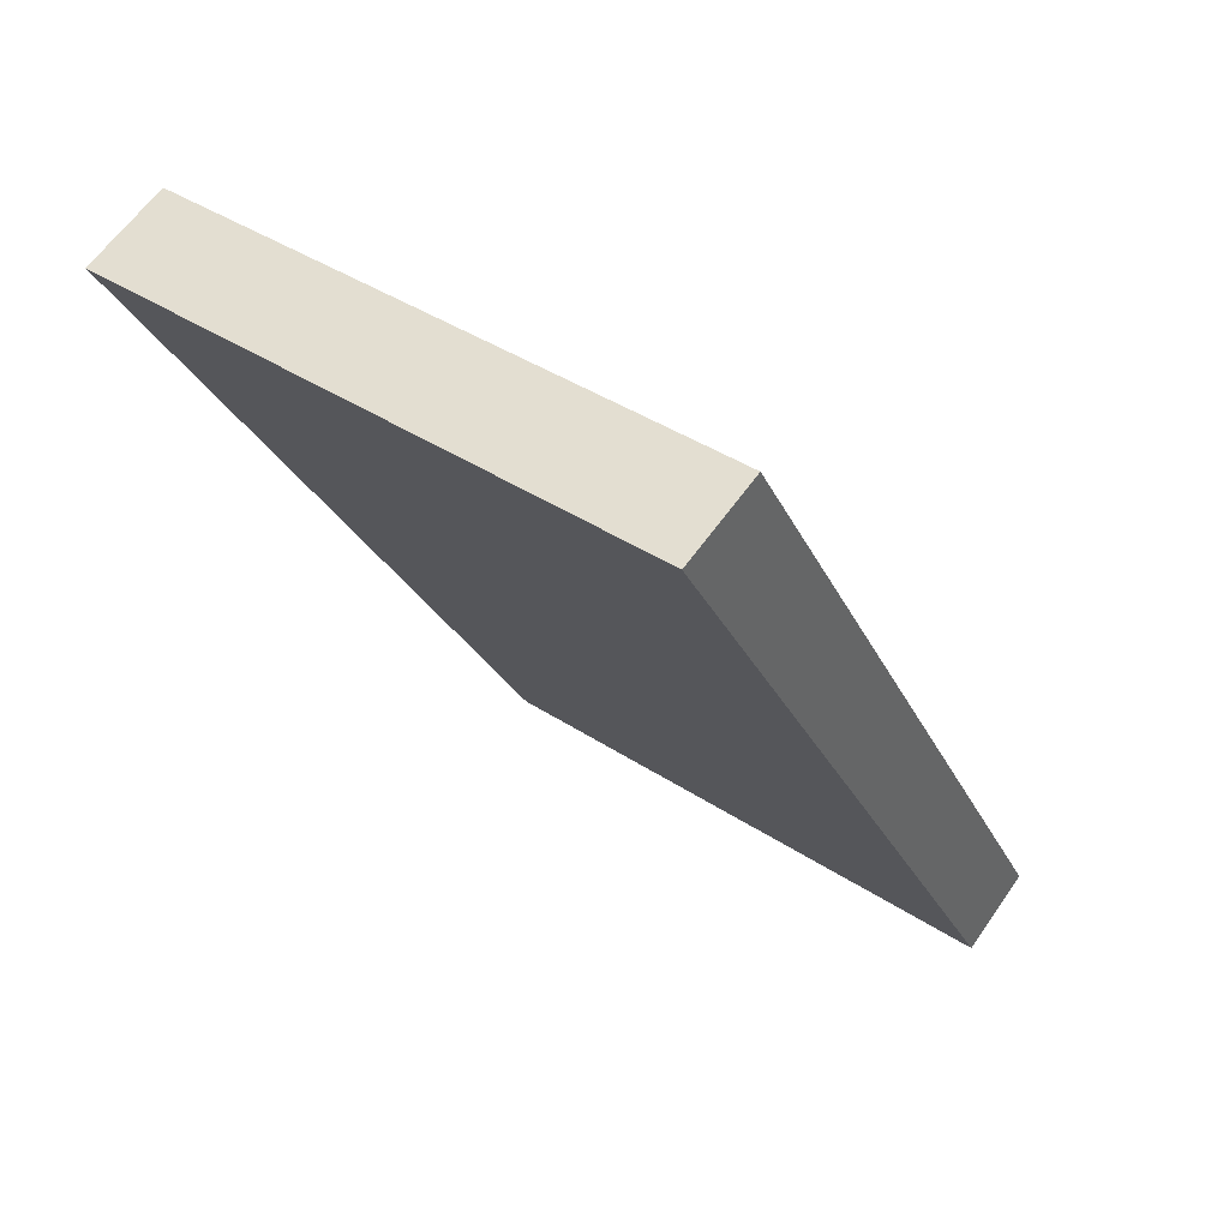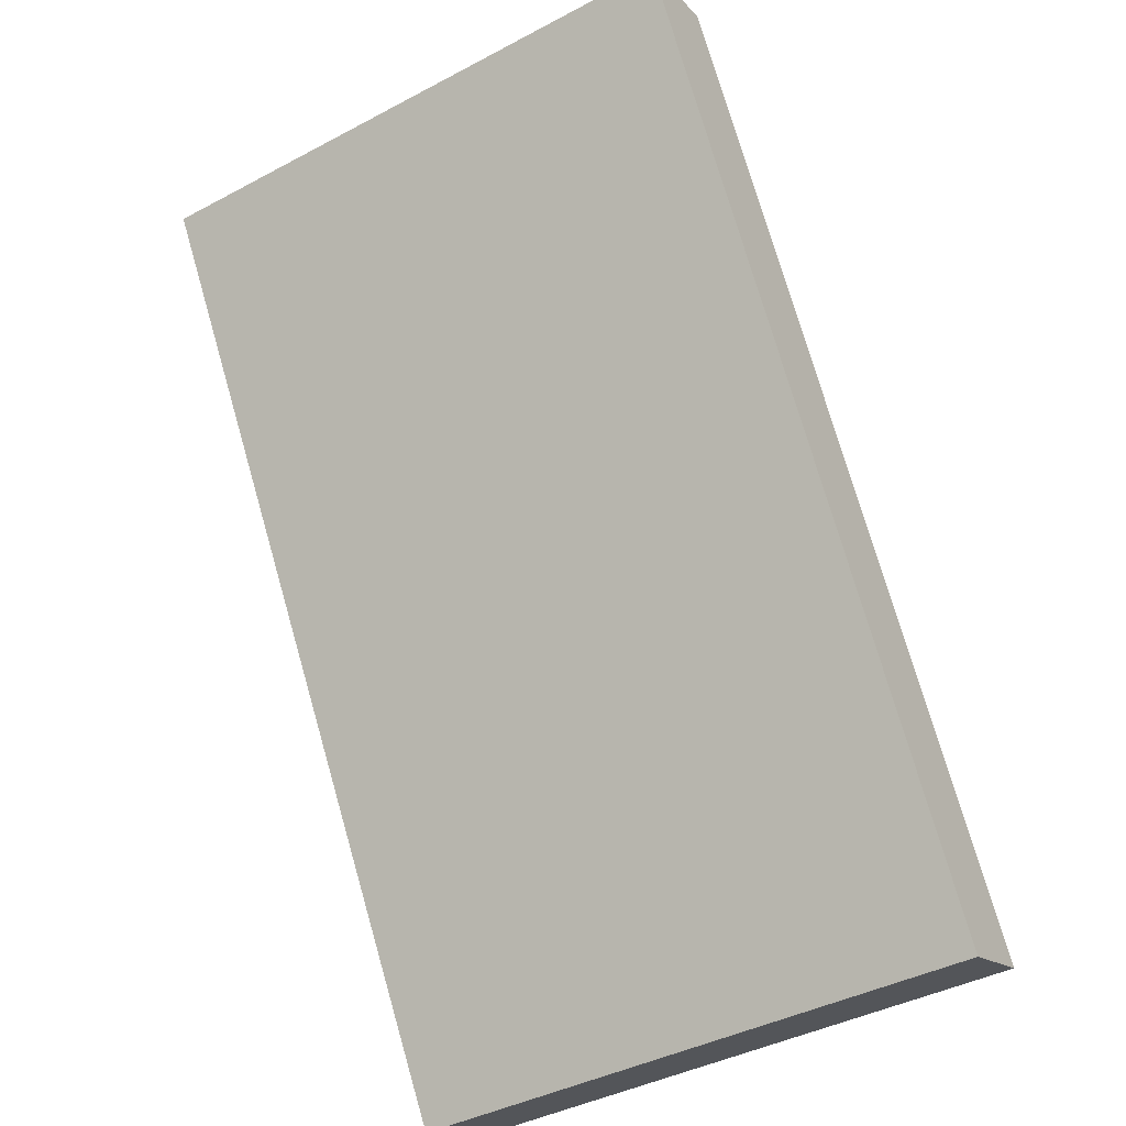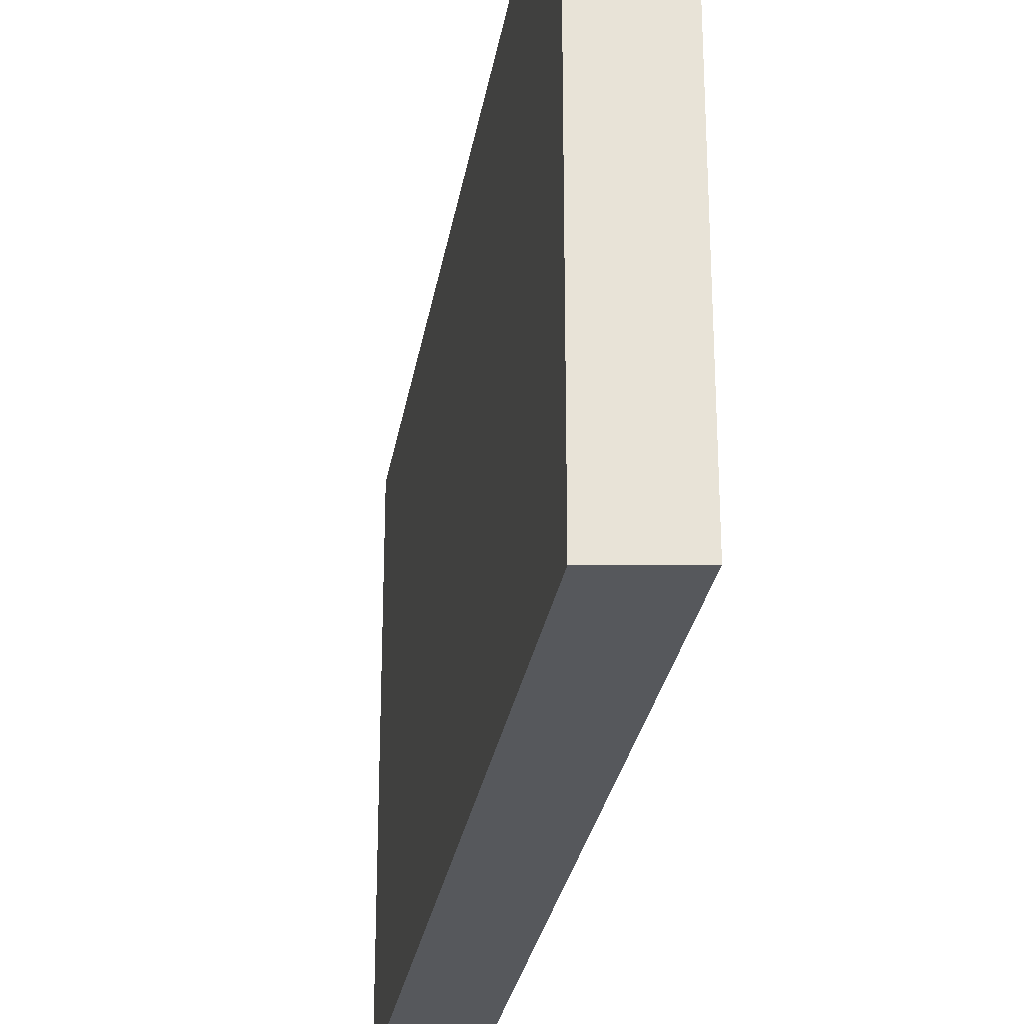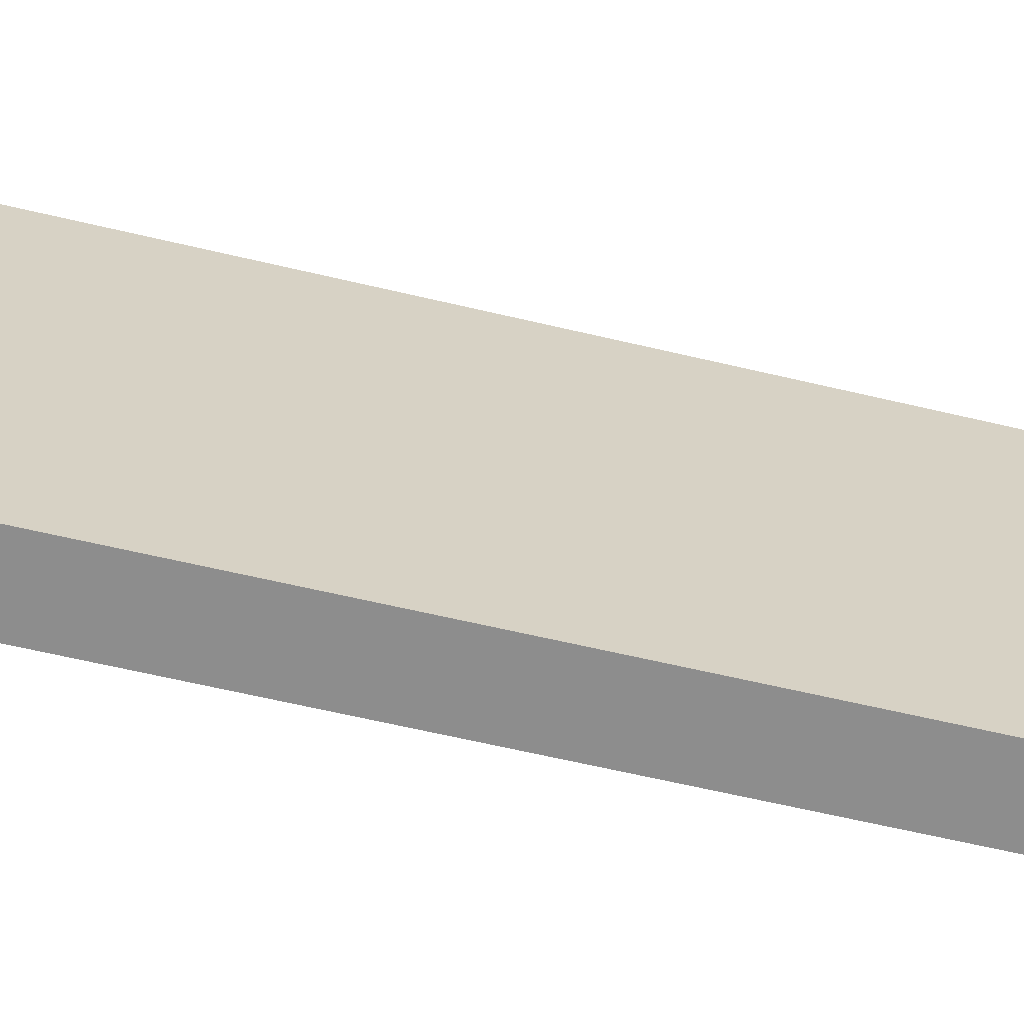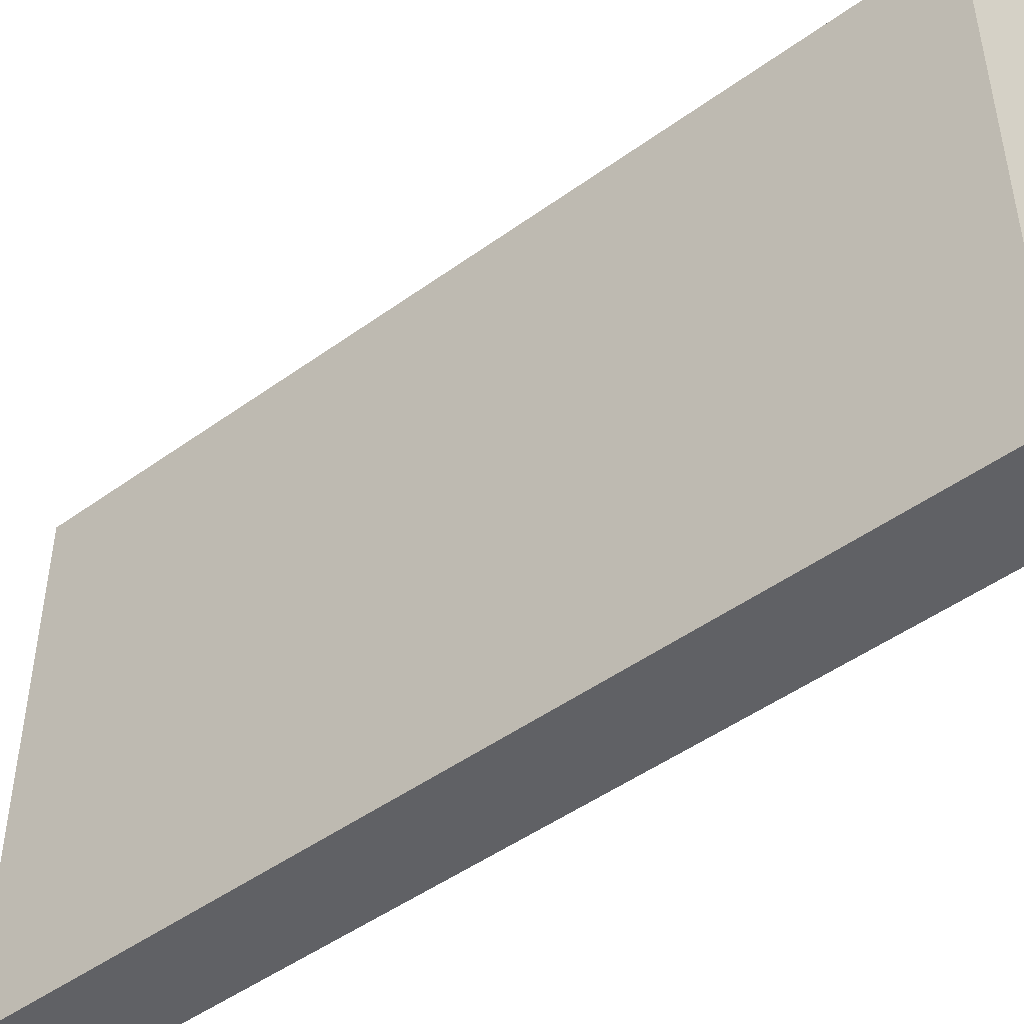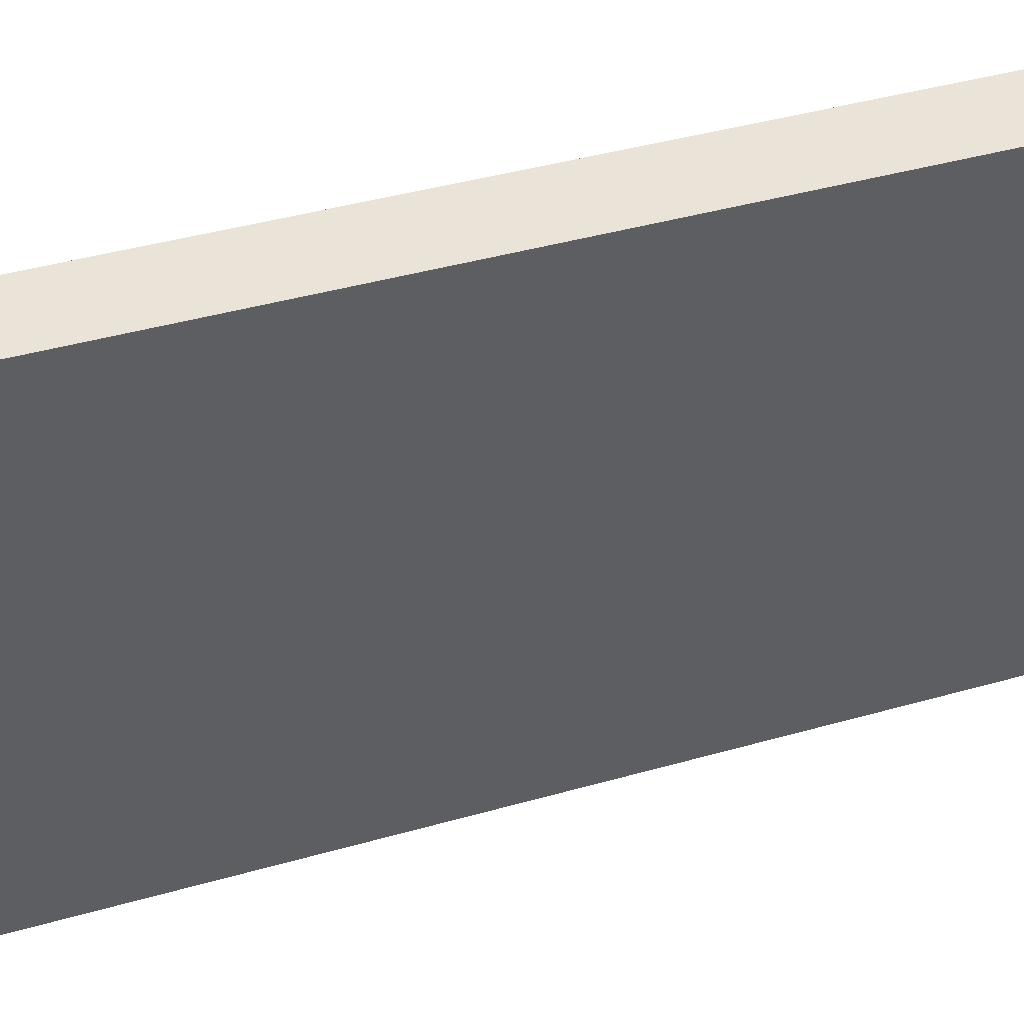
<metadata>
{"format":"obj","ext":"obj","renderer":"f3d","projection":"perspective","resolution":1024,"background":"white","views":[{"elev":41.7,"azim":128.2,"up":"+Z"},{"elev":-41.8,"azim":122.5,"up":"+Z"},{"elev":-27.8,"azim":-158.1,"up":"+Y"},{"elev":-64.6,"azim":-72.4,"up":"+Y"},{"elev":-47.8,"azim":160.1,"up":"+Y"},{"elev":42.8,"azim":102.3,"up":"+Y"}]}
</metadata>
<code>
v  0.932 6.378 -0.367
v  5.521 6.378 9.217
v  6.492 6.378 8.898
v  0 6.378 3.905e-16
v  6.492 -5.448e-16 8.898
v  0.932 2.247e-17 -0.367
v  0 0 0
v  5.521 -5.644e-16 9.217
g defaultobject
f 1 2 3
f 2 1 4
f 5 1 3
f 1 5 6
f 6 4 1
f 4 6 7
f 7 2 4
f 2 7 8
f 8 3 2
f 3 8 5
f 8 6 5
f 6 8 7

</code>
